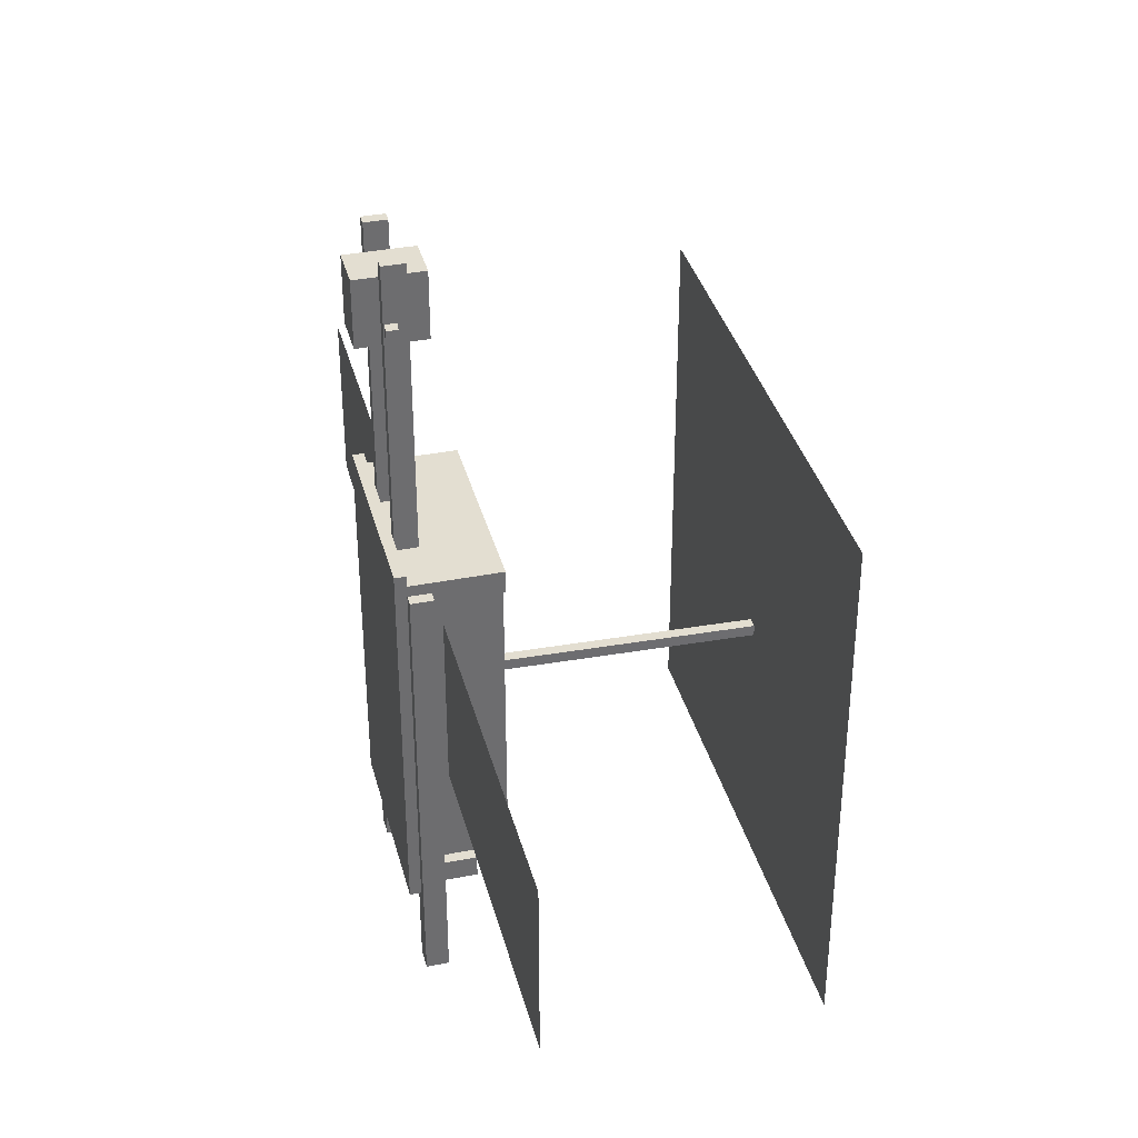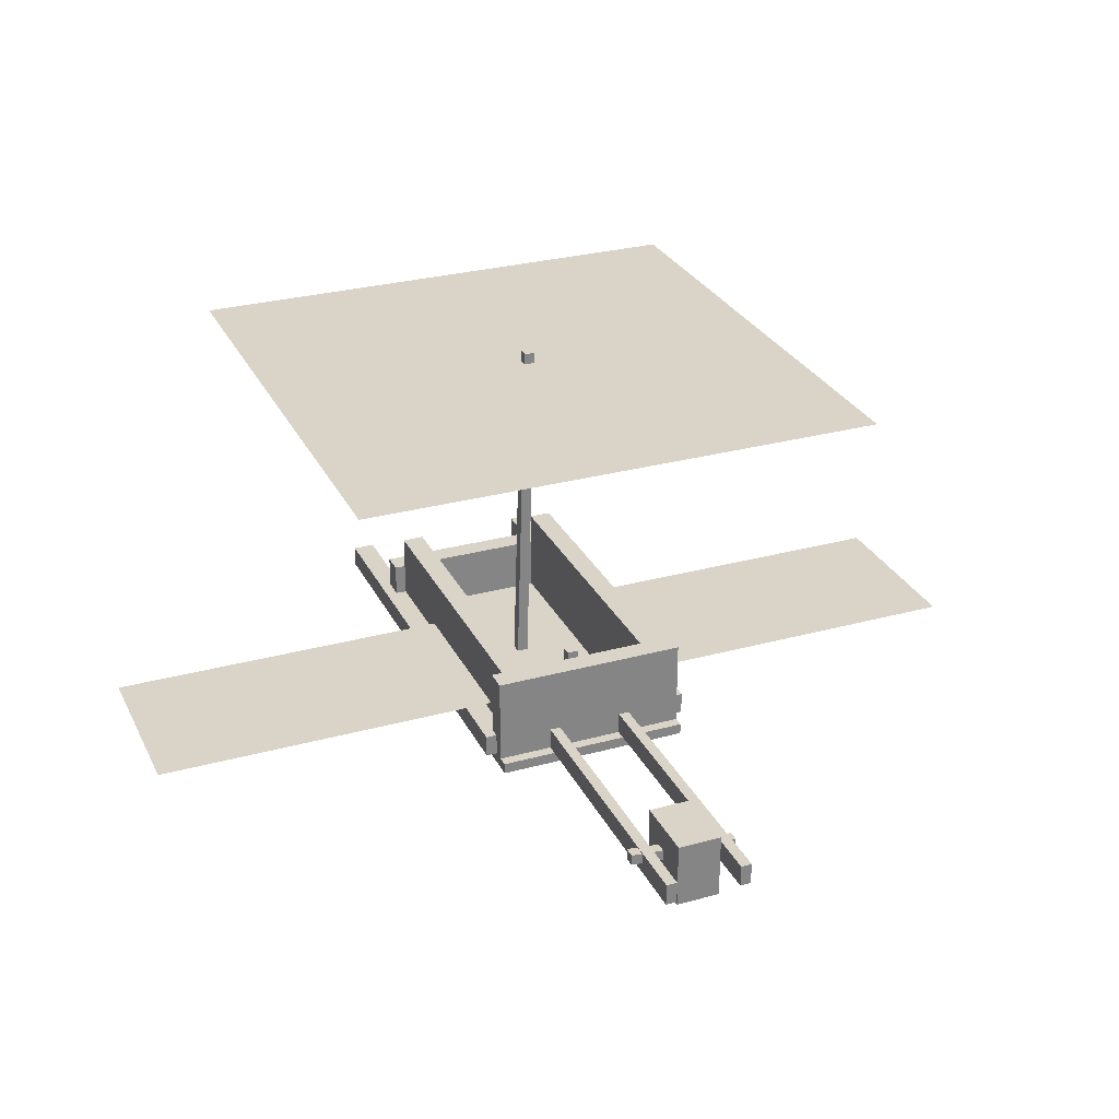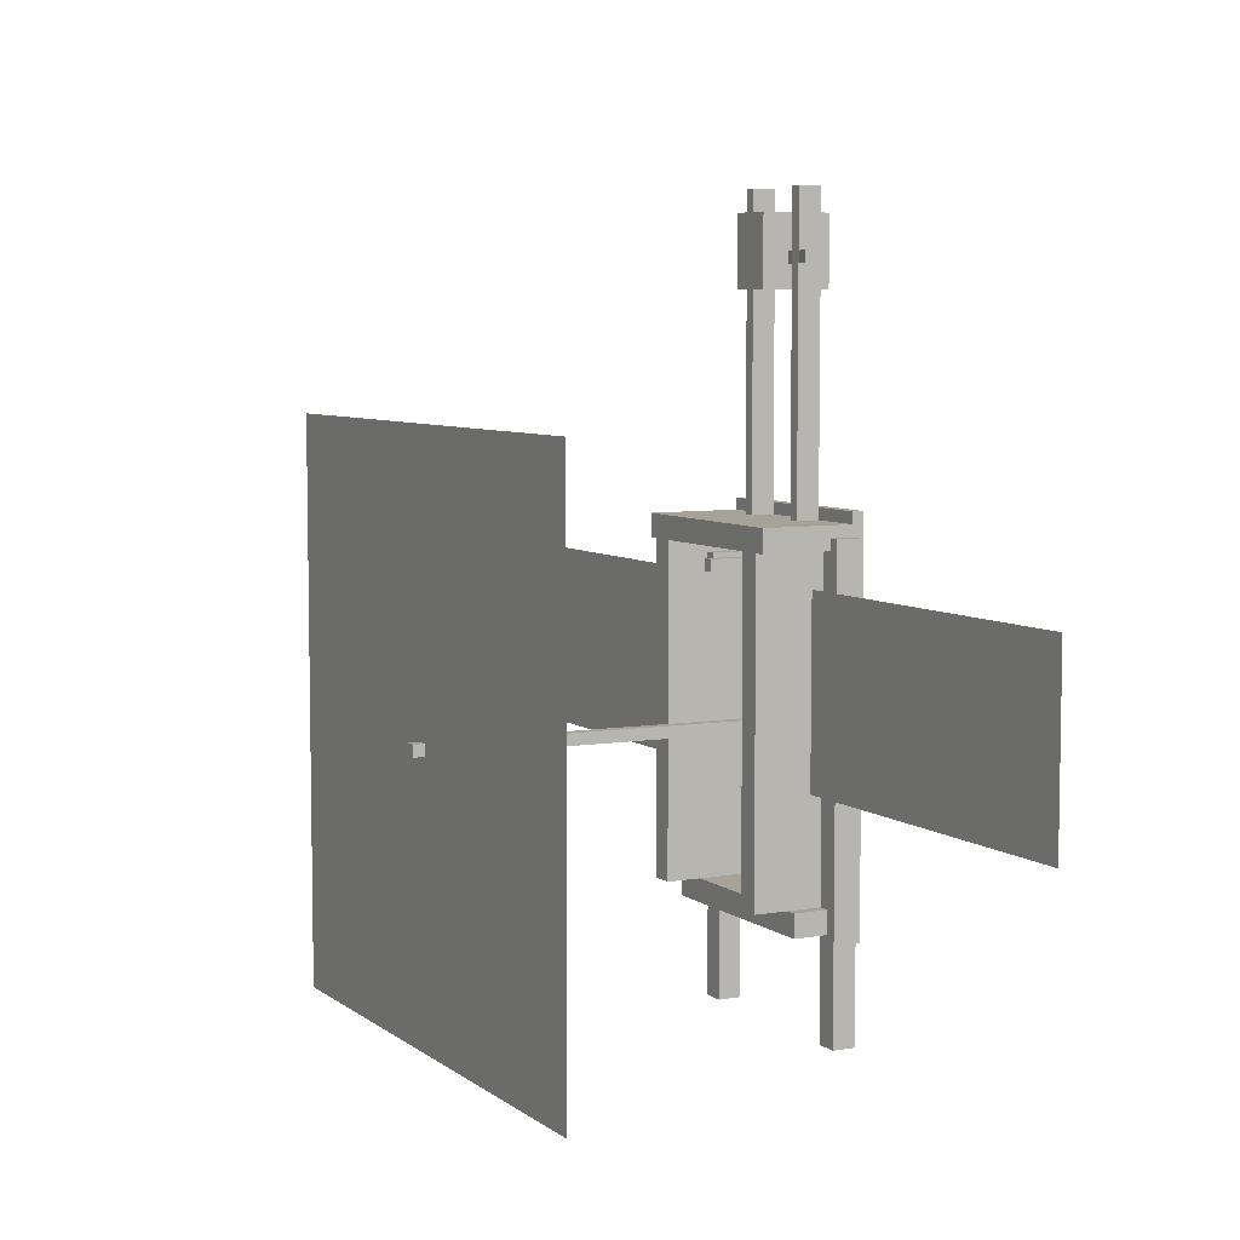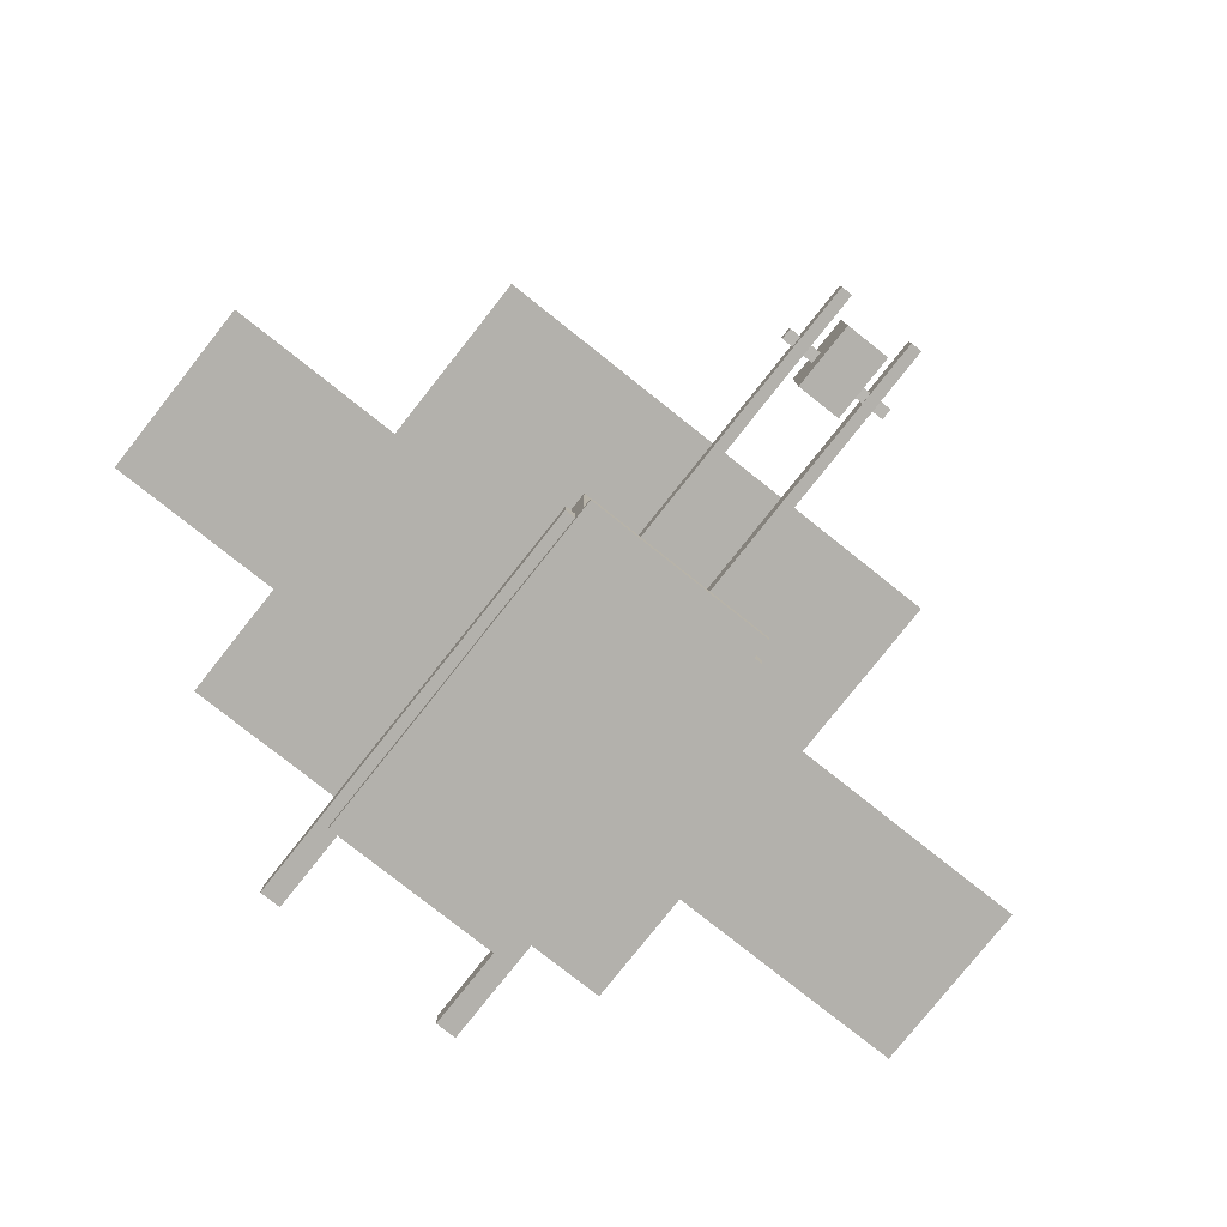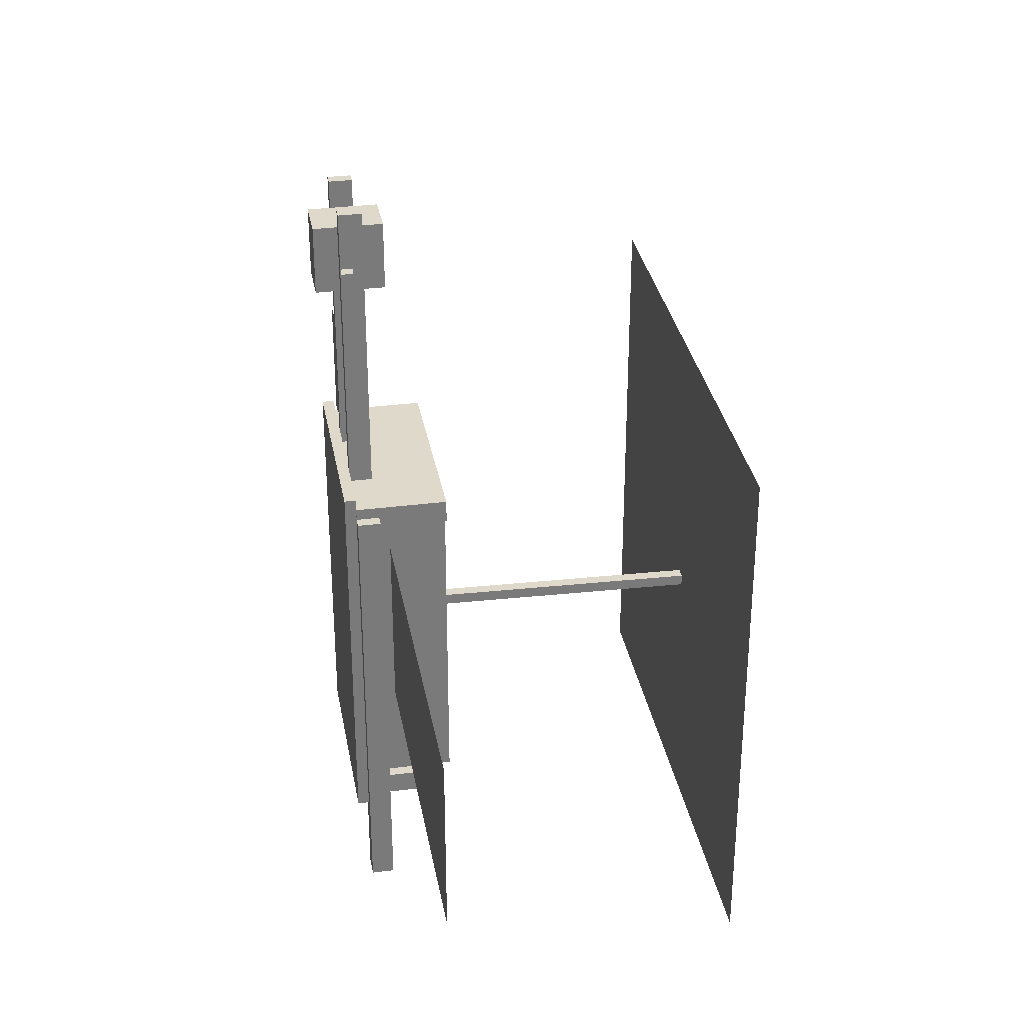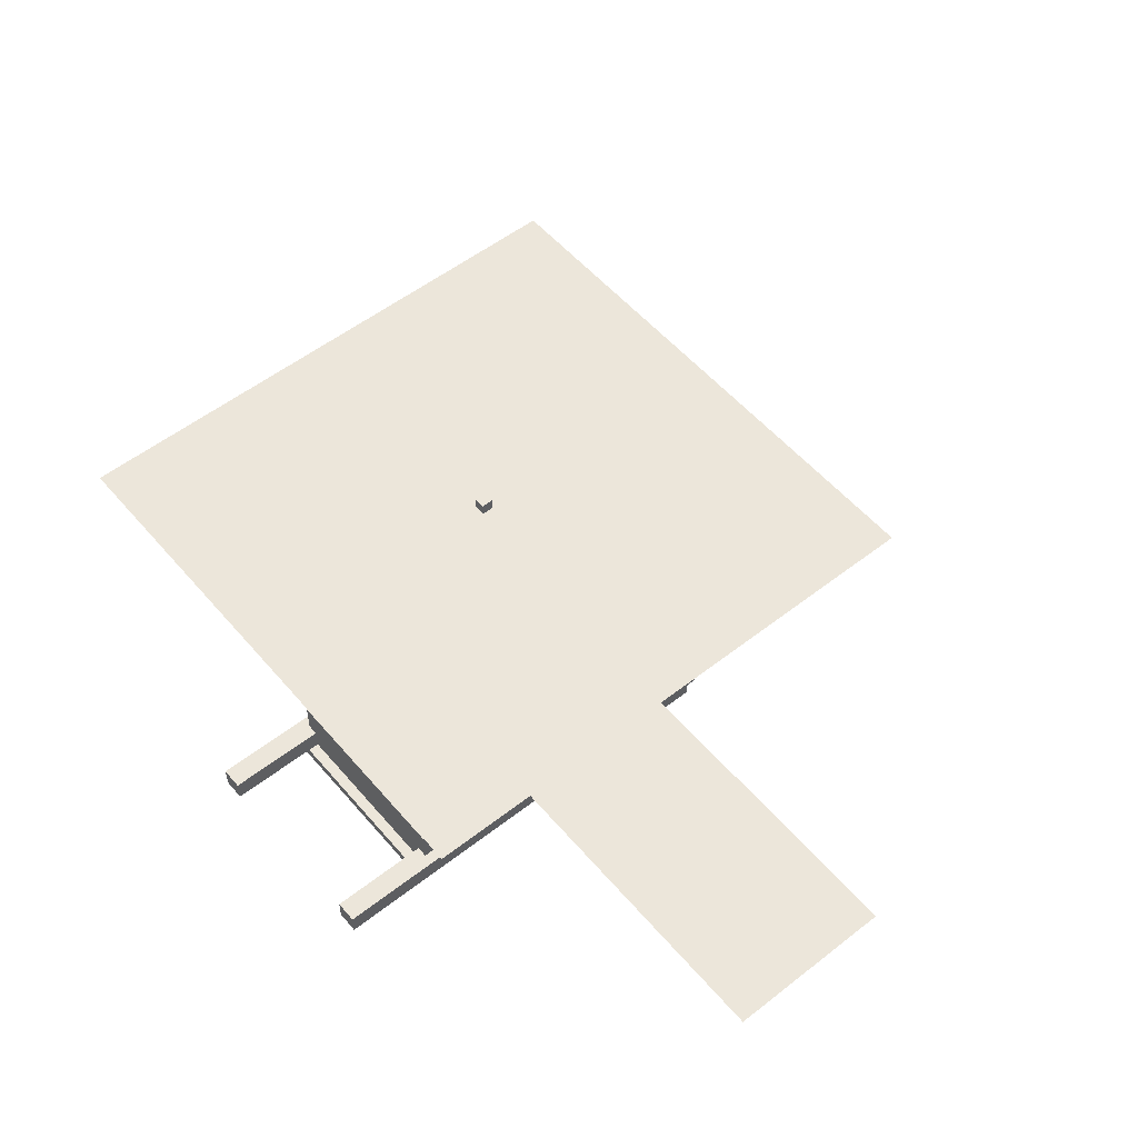
<metadata>
{"format":"obj","ext":"obj","renderer":"f3d","projection":"perspective","resolution":1024,"background":"white","views":[{"elev":36.3,"azim":75.6,"up":"+Z"},{"elev":28.7,"azim":-22.3,"up":"+Y"},{"elev":6.4,"azim":-117.4,"up":"+Z"},{"elev":-79.0,"azim":-38.4,"up":"+Y"},{"elev":32.3,"azim":79.9,"up":"+Z"},{"elev":54.3,"azim":-129.6,"up":"+Y"}]}
</metadata>
<code>
o controller
v 0 0.375 0.75
v -0.0625 0.375 0.75
v 0 -0.125 0.75
v -0.0625 -0.125 0.75
v -0.0625 0.375 0.8125
v 0 0.375 0.8125
v -0.0625 -0.125 0.8125
v 0 -0.125 0.8125
f 4 7 5 2
f 3 4 2 1
f 8 3 1 6
f 7 8 6 5
f 6 1 2 5
f 7 4 3 8
o frame
v -0.375 0.375 -0.875
v -0.5 0.375 -0.875
v -0.375 -0.125 -0.875
v -0.5 -0.125 -0.875
v -0.5 0.375 0.875
v -0.375 0.375 0.875
v -0.5 -0.125 0.875
v -0.375 -0.125 0.875
v -0.1875 0 1
v -0.25 0 1
v -0.1875 -0.125 1
v -0.25 -0.125 1
v -0.25 0 2.625
v -0.1875 0 2.625
v -0.25 -0.125 2.625
v -0.1875 -0.125 2.625
v 0.25 0 1
v 0.1875 0 1
v 0.25 -0.125 1
v 0.1875 -0.125 1
v 0.1875 0 2.625
v 0.25 0 2.625
v 0.1875 -0.125 2.625
v 0.25 -0.125 2.625
v 0.125 0.125 2.125
v -0.125 0.125 2.125
v 0.125 -0.25 2.125
v -0.125 -0.25 2.125
v -0.125 0.125 2.5
v 0.125 0.125 2.5
v -0.125 -0.25 2.5
v 0.125 -0.25 2.5
v 0.5625 0.1875 -1
v -0.5625 0.1875 -1
v 0.5625 -0.125 -1
v -0.5625 -0.125 -1
v -0.5625 0.1875 -0.875
v 0.5625 0.1875 -0.875
v -0.5625 -0.125 -0.875
v 0.5625 -0.125 -0.875
v 0.0625 1.938 -0.0625
v 0 1.938 -0.0625
v 0 -0.0625 -0.0625
v -0.0625 -0.0625 -0.0625
v 0 1.938 0
v 0.0625 1.938 0
v -0.0625 -0.0625 0
v 0 -0.0625 0
v 0.5625 0.375 0.875
v -0.5625 0.375 0.875
v 0.5625 -0.125 0.875
v -0.5625 -0.125 0.875
v -0.5625 0.375 1
v 0.5625 0.375 1
v -0.5625 -0.125 1
v 0.5625 -0.125 1
v -0.5 0 -1.562
v -0.625 0 -1.562
v -0.5 -0.125 -1.562
v -0.625 -0.125 -1.562
v -0.625 0 0.9375
v -0.5 0 0.9375
v -0.625 -0.125 0.9375
v -0.5 -0.125 0.9375
v 0.5 0.375 -0.875
v 0.375 0.375 -0.875
v 0.5 -0.125 -0.875
v 0.375 -0.125 -0.875
v 0.375 0.375 0.875
v 0.5 0.375 0.875
v 0.375 -0.125 0.875
v 0.5 -0.125 0.875
v 0.625 0 -1.562
v 0.5 0 -1.562
v 0.625 -0.125 -1.562
v 0.5 -0.125 -1.562
v 0.5 0 0.9375
v 0.625 0 0.9375
v 0.5 -0.125 0.9375
v 0.625 -0.125 0.9375
v 0.3125 -0.0625 2.25
v -0.3125 0 2.25
v 0.3125 -0.125 2.25
v -0.3125 -0.0625 2.25
v -0.3125 0 2.312
v 0.3125 -0.0625 2.312
v -0.3125 -0.0625 2.312
v 0.3125 -0.125 2.312
v 0.5625 -0.125 -1.062
v -0.5625 -0.125 -1.062
v 0.5625 -0.1875 -1.062
v -0.5625 -0.1875 -1.062
v -0.5625 -0.125 1.062
v 0.5625 -0.125 1.062
v -0.5625 -0.1875 1.062
v 0.5625 -0.1875 1.062
f 12 15 13 10
f 11 12 10 9
f 16 11 9 14
f 15 16 14 13
f 14 9 10 13
f 15 12 11 16
f 20 23 21 18
f 19 20 18 17
f 24 19 17 22
f 23 24 22 21
f 22 17 18 21
f 23 20 19 24
f 28 31 29 26
f 27 28 26 25
f 32 27 25 30
f 31 32 30 29
f 30 25 26 29
f 31 28 27 32
f 36 39 37 34
f 35 36 34 33
f 40 35 33 38
f 39 40 38 37
f 38 33 34 37
f 39 36 35 40
f 44 47 45 42
f 43 44 42 41
f 48 43 41 46
f 47 48 46 45
f 46 41 42 45
f 47 44 43 48
f 52 55 53 50
f 51 52 50 49
f 56 51 49 54
f 55 56 54 53
f 54 49 50 53
f 55 52 51 56
f 60 63 61 58
f 59 60 58 57
f 64 59 57 62
f 63 64 62 61
f 62 57 58 61
f 63 60 59 64
f 68 71 69 66
f 67 68 66 65
f 72 67 65 70
f 71 72 70 69
f 70 65 66 69
f 71 68 67 72
f 76 79 77 74
f 75 76 74 73
f 80 75 73 78
f 79 80 78 77
f 78 73 74 77
f 79 76 75 80
f 84 87 85 82
f 83 84 82 81
f 88 83 81 86
f 87 88 86 85
f 86 81 82 85
f 87 84 83 88
f 92 95 93 90
f 91 92 90 89
f 96 91 89 94
f 95 96 94 93
f 94 89 90 93
f 95 92 91 96
f 100 103 101 98
f 99 100 98 97
f 104 99 97 102
f 103 104 102 101
f 102 97 98 101
f 103 100 99 104
o propeller
v 1.5 1.875 -1.5
v -1.5 1.875 -1.5
v -1.5 1.875 1.5
v 1.5 1.875 1.5
v 1.5 1.875 1.5
v -1.5 1.875 1.5
v -1.5 1.875 -1.5
v 1.5 1.875 -1.5
f 108 105 106 107
f 109 110 111 112
o wings
v -0.5 0.0625 -0.3125
v -2.5 0.0625 -0.3125
v -2.5 0.0625 0.6875
v -0.5 0.0625 0.6875
v 0.5 0.0625 -0.3125
v 2.5 0.0625 -0.3125
v 2.5 0.0625 0.6875
v 0.5 0.0625 0.6875
v -0.5 0.0625 -0.3125
v -2.5 0.0625 -0.3125
v -2.5 0.0625 0.6875
v -0.5 0.0625 0.6875
v 0.5 0.0625 -0.3125
v 2.5 0.0625 -0.3125
v 2.5 0.0625 0.6875
v 0.5 0.0625 0.6875
f 116 113 114 115
f 120 117 118 119
f 124 123 122 121
f 128 127 126 125
o controller_2
v 0.3125 -0.125 0.75
v 0.25 -0.125 0.75
v 0.25 -0.125 0.8125
v 0.3125 -0.125 0.8125
v 0.3125 0.1875 0.75
v 0.25 0.1875 0.75
v 0.3125 0.1875 0.8125
v 0.25 0.1875 0.8125
f 135 133 134 136
f 131 130 129 132
f 131 132 135 136
f 132 129 133 135
f 129 130 134 133
f 130 131 136 134

</code>
